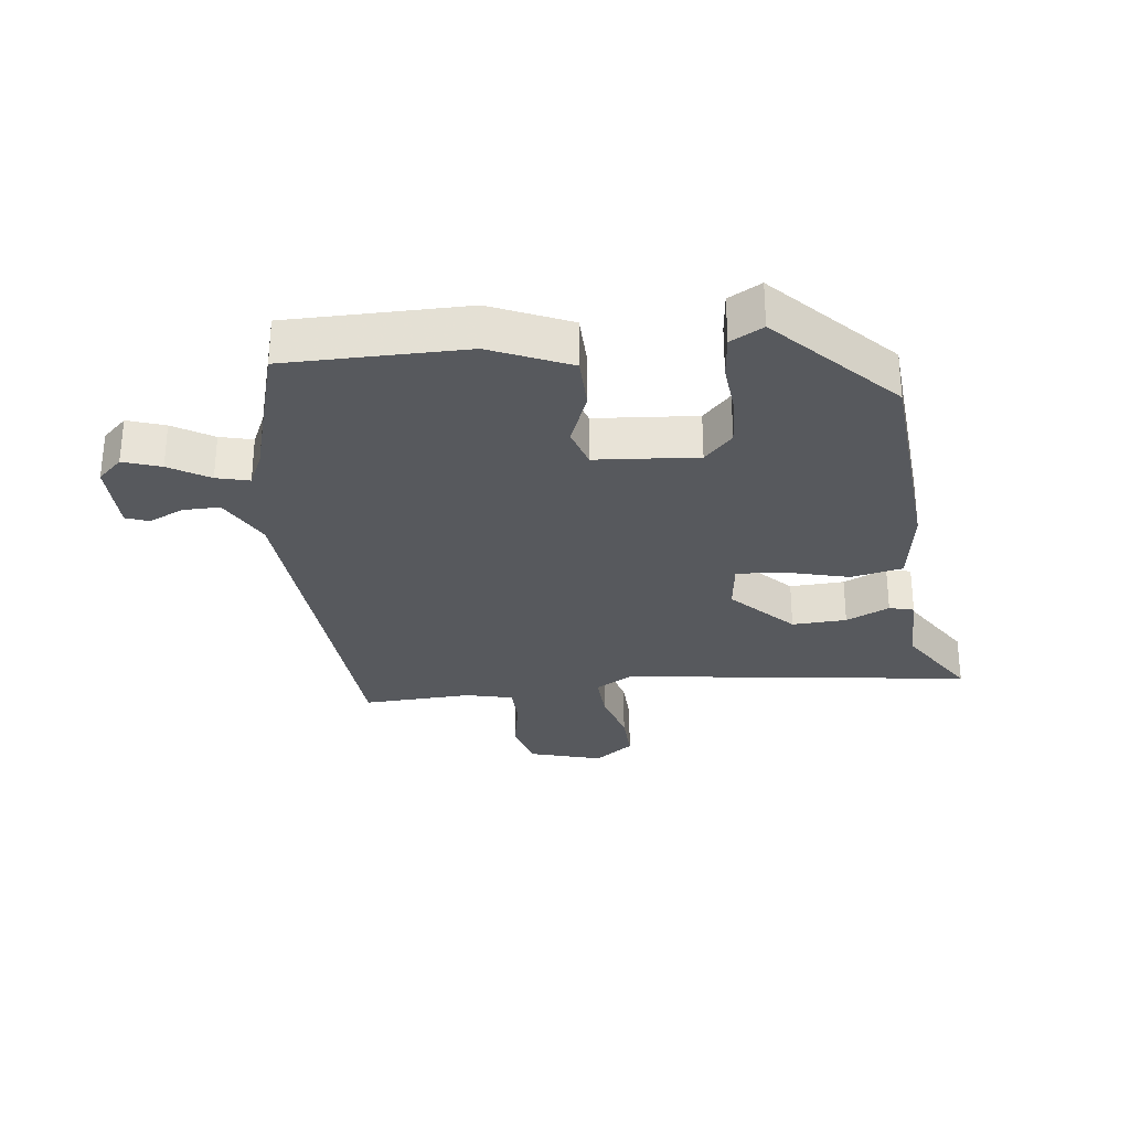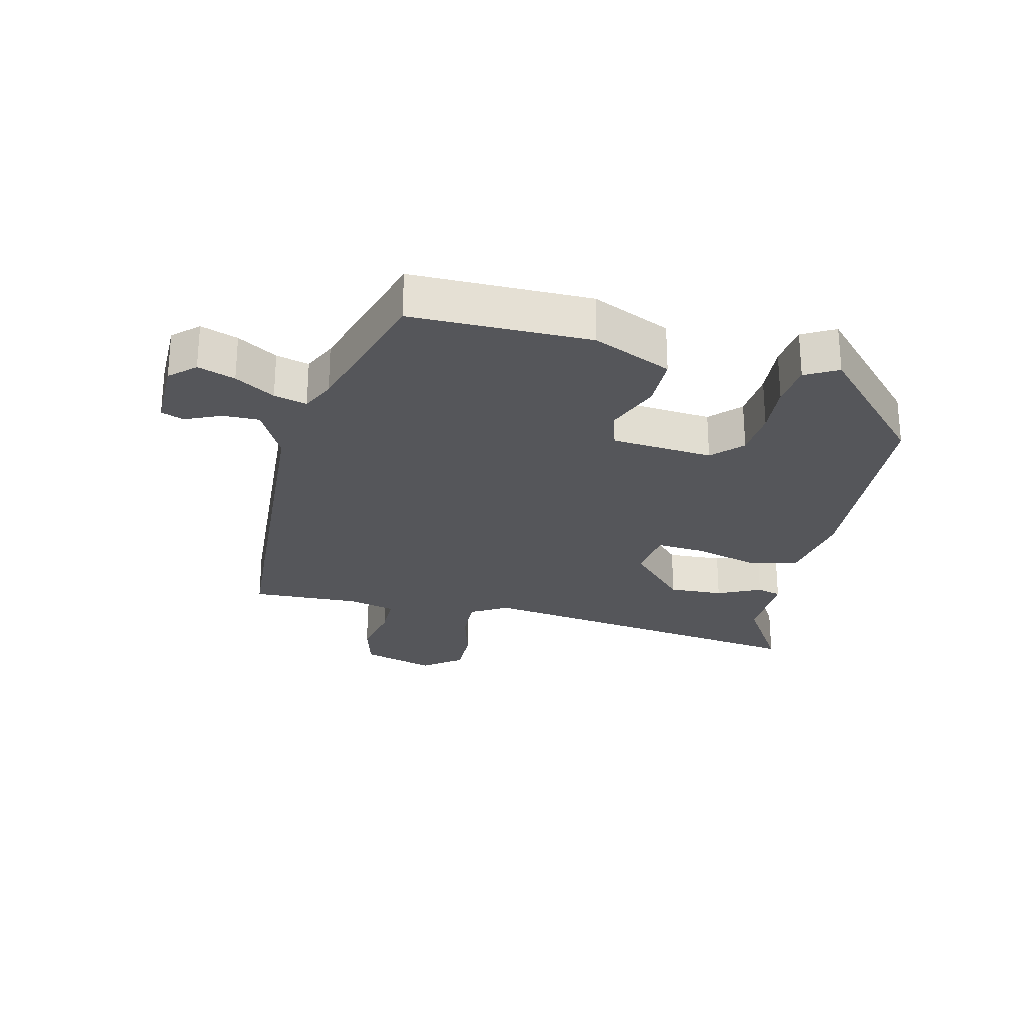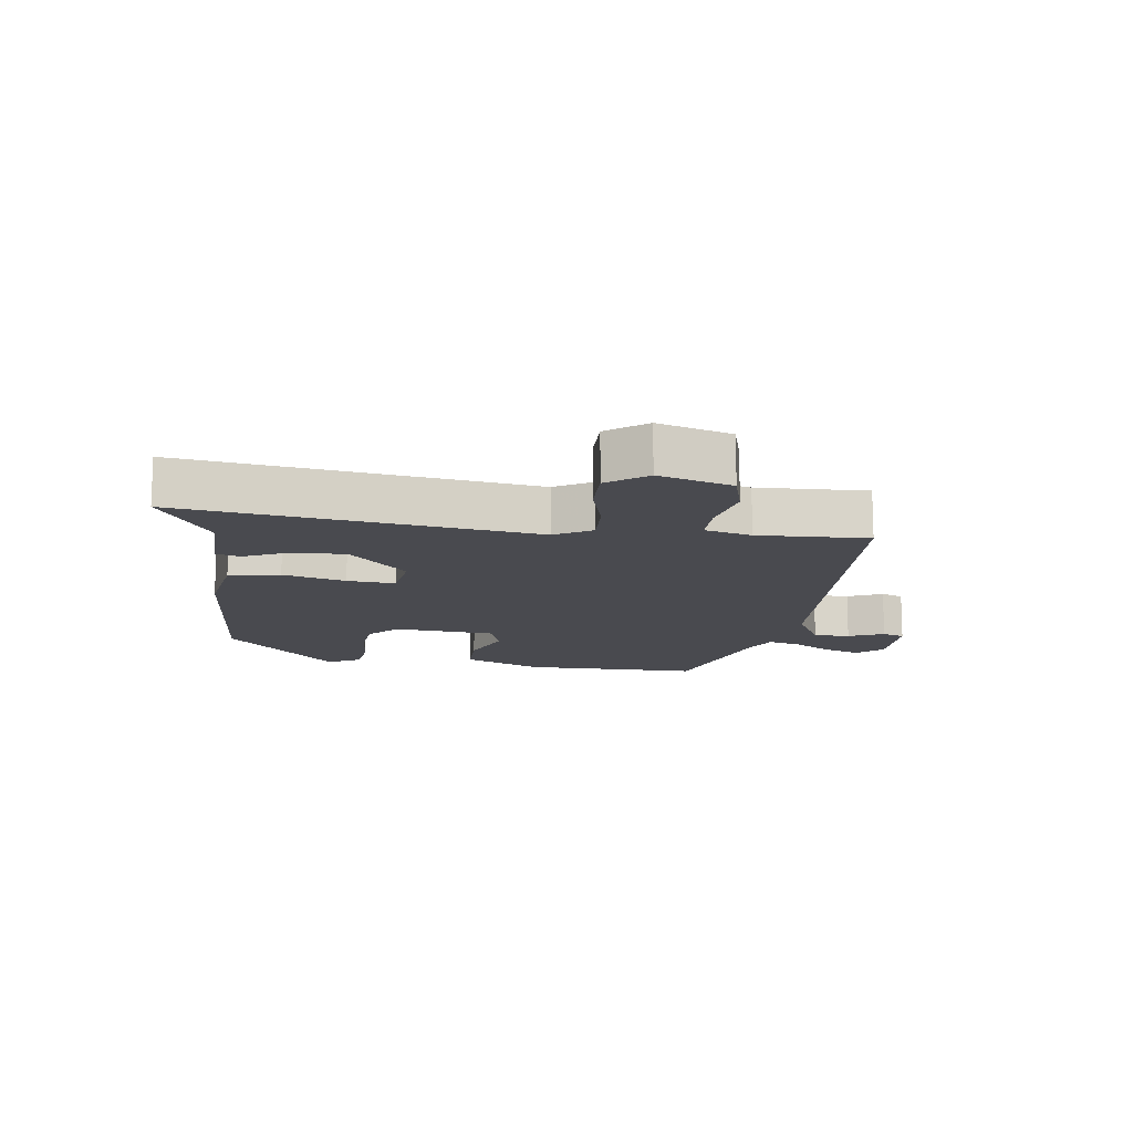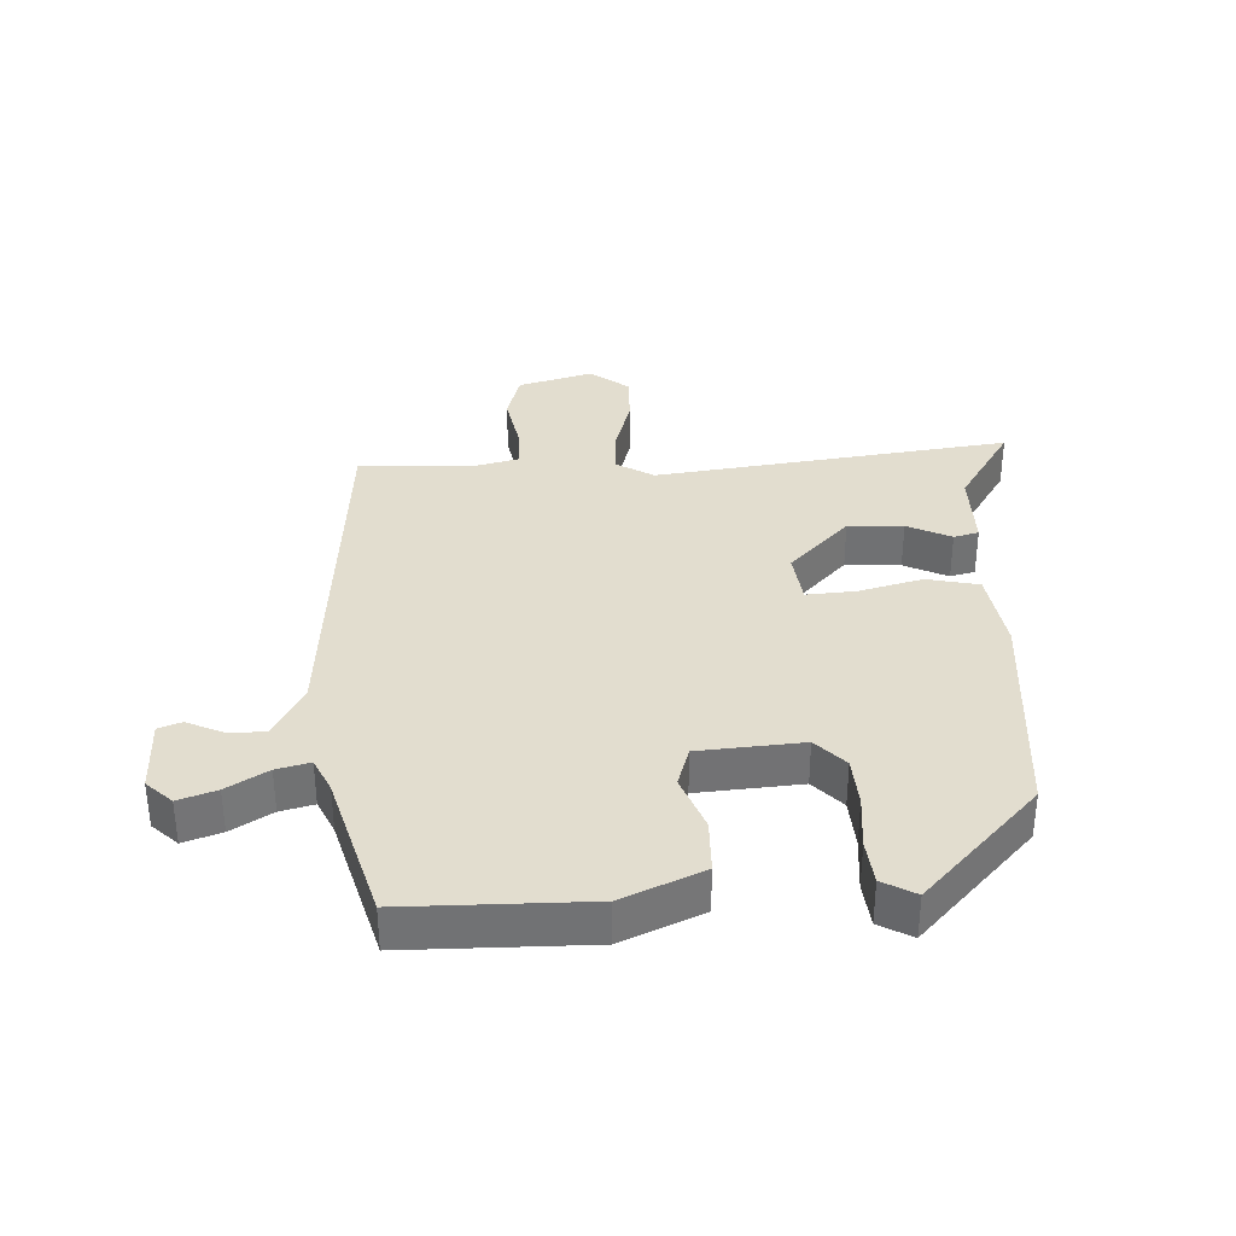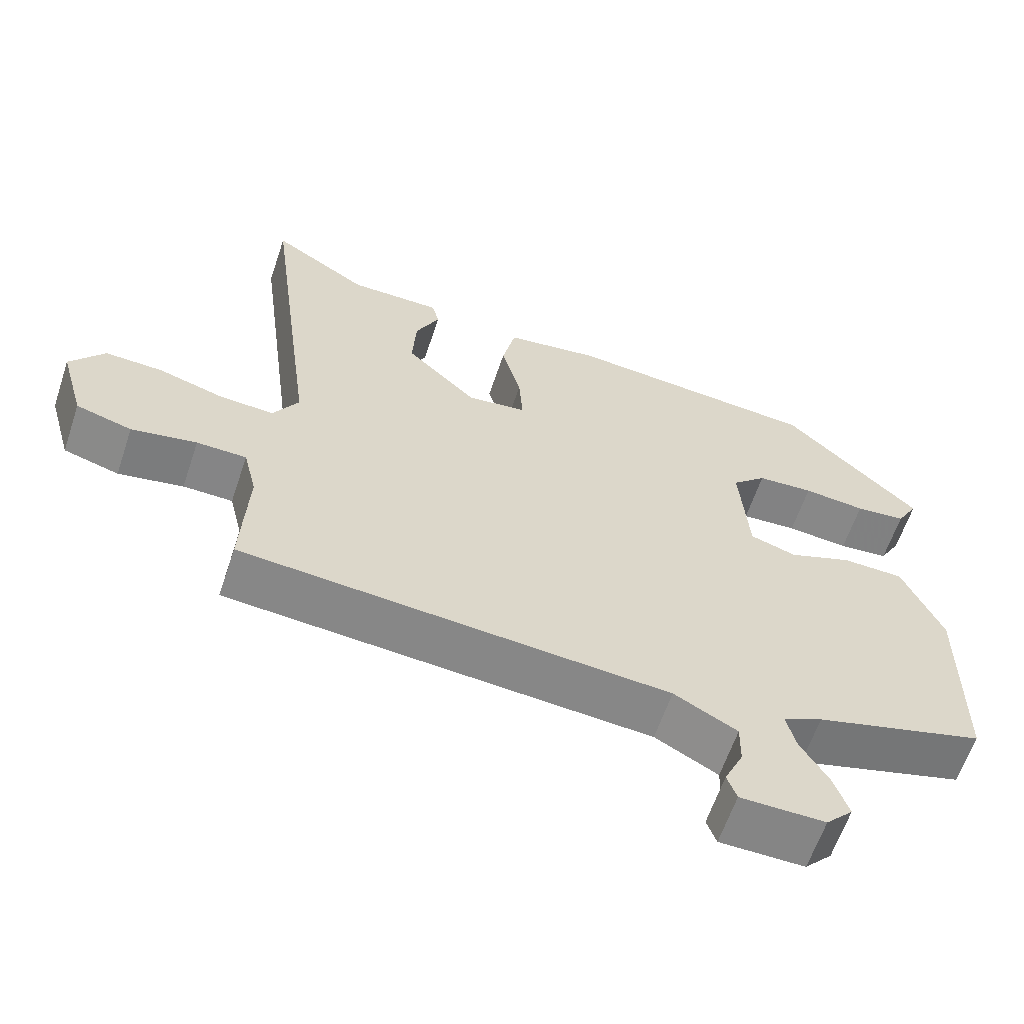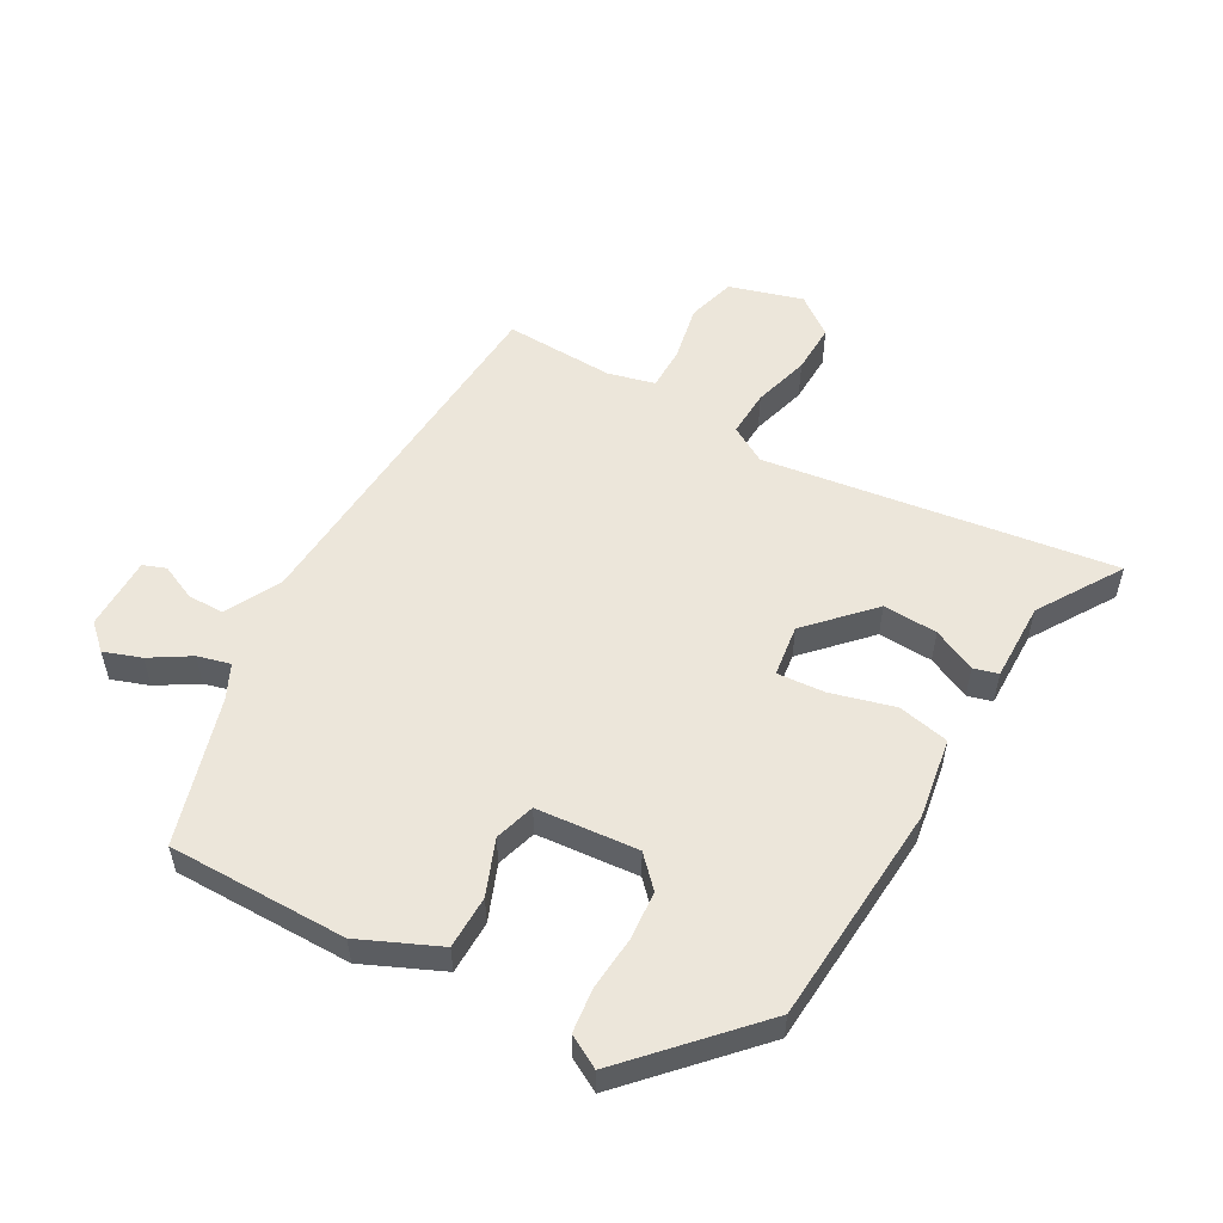
<metadata>
{"format":"obj","ext":"obj","renderer":"f3d","projection":"perspective","resolution":1024,"background":"white","views":[{"elev":-29.4,"azim":-83.5,"up":"+Y"},{"elev":-25.9,"azim":-104.2,"up":"+Y"},{"elev":-13.5,"azim":81.4,"up":"+Y"},{"elev":34.8,"azim":-92.8,"up":"+Y"},{"elev":-61.7,"azim":161.5,"up":"+Z"},{"elev":54.3,"azim":-61.3,"up":"+Y"}]}
</metadata>
<code>
v -0.344 0.07 0.447
v 0.005 0.07 0.476
v 0.133 0.07 0.457
v 0.151 0.07 0.376
v 0.125 0.07 0.276
v 0.12 0.07 0.2
v 0.202 0.07 0.19
v 0.298 0.07 0.283
v 0.293 0.07 0.369
v 0.26 0.07 0.437
v 0.27 0.07 0.476
v 0.395 0.07 0.476
v 0.526 0.07 0.56
v 0.455 0.07 0.007
v 0.49 0.07 -0.051
v 0.564 0.07 -0.047
v 0.653 0.07 -0.021
v 0.732 0.07 -0.018
v 0.779 0.07 -0.079
v 0.746 0.07 -0.195
v 0.67 0.07 -0.217
v 0.581 0.07 -0.2
v 0.513 0.07 -0.201
v 0.495 0.07 -0.275
v 0.504 0.07 -0.449
v -0.079 0.07 -0.494
v -0.165 0.07 -0.54
v -0.164 0.07 -0.598
v -0.138 0.07 -0.654
v -0.151 0.07 -0.69
v -0.267 0.07 -0.691
v -0.304 0.07 -0.652
v -0.284 0.07 -0.593
v -0.246 0.07 -0.53
v -0.233 0.07 -0.478
v -0.287 0.07 -0.453
v -0.519 0.07 -0.387
v -0.522 0.07 -0.104
v -0.468 0.07 0.021
v -0.384 0.07 0.023
v -0.297 0.07 -0.01
v -0.234 0.07 0.01
v -0.222 0.07 0.171
v -0.269 0.07 0.215
v -0.346 0.07 0.22
v -0.431 0.07 0.212
v -0.5 0.07 0.219
v -0.529 0.07 0.27
v -0.344 0 0.447
v 0.005 0 0.476
v 0.133 0 0.457
v 0.151 0 0.376
v 0.125 0 0.276
v 0.12 0 0.2
v 0.202 0 0.19
v 0.298 0 0.283
v 0.293 0 0.369
v 0.26 0 0.437
v 0.27 0 0.476
v 0.395 0 0.476
v 0.526 0 0.56
v 0.455 0 0.007
v 0.49 0 -0.051
v 0.564 0 -0.047
v 0.653 0 -0.021
v 0.732 0 -0.018
v 0.779 0 -0.079
v 0.746 0 -0.195
v 0.67 0 -0.217
v 0.581 0 -0.2
v 0.513 0 -0.201
v 0.495 0 -0.275
v 0.504 0 -0.449
v -0.079 0 -0.494
v -0.165 0 -0.54
v -0.164 0 -0.598
v -0.138 0 -0.654
v -0.151 0 -0.69
v -0.267 0 -0.691
v -0.304 0 -0.652
v -0.284 0 -0.593
v -0.246 0 -0.53
v -0.233 0 -0.478
v -0.287 0 -0.453
v -0.519 0 -0.387
v -0.522 0 -0.104
v -0.468 0 0.021
v -0.384 0 0.023
v -0.297 0 -0.01
v -0.234 0 0.01
v -0.222 0 0.171
v -0.269 0 0.215
v -0.346 0 0.22
v -0.431 0 0.212
v -0.5 0 0.219
v -0.529 0 0.27
f 45 46 47 48
f 44 45 48 1
f 43 44 1 2
f 42 43 2 3
f 38 39 40 41
f 36 37 38 41
f 35 36 41 42
f 31 32 33 34
f 31 34 35
f 28 29 30 31
f 27 28 31 35
f 26 27 35 42
f 24 25 26 42
f 19 20 21 22
f 19 22 23
f 16 17 18 19
f 15 16 19 23
f 14 15 23 24
f 12 13 14
f 9 10 11 12
f 8 9 12 14
f 7 8 14 24
f 42 3 4 5
f 42 5 6
f 6 7 24 42
f 96 95 94 93
f 49 96 93 92
f 50 49 92 91
f 51 50 91 90
f 89 88 87 86
f 89 86 85 84
f 90 89 84 83
f 82 81 80 79
f 83 82 79
f 79 78 77 76
f 83 79 76 75
f 90 83 75 74
f 90 74 73 72
f 70 69 68 67
f 71 70 67
f 67 66 65 64
f 71 67 64 63
f 72 71 63 62
f 62 61 60
f 60 59 58 57
f 62 60 57 56
f 72 62 56 55
f 53 52 51 90
f 54 53 90
f 90 72 55 54
f 1 49 50 2
f 2 50 51 3
f 3 51 52 4
f 4 52 53 5
f 5 53 54 6
f 6 54 55 7
f 7 55 56 8
f 8 56 57 9
f 9 57 58 10
f 10 58 59 11
f 11 59 60 12
f 12 60 61 13
f 13 61 62 14
f 14 62 63 15
f 15 63 64 16
f 16 64 65 17
f 17 65 66 18
f 18 66 67 19
f 19 67 68 20
f 20 68 69 21
f 21 69 70 22
f 22 70 71 23
f 23 71 72 24
f 24 72 73 25
f 25 73 74 26
f 26 74 75 27
f 27 75 76 28
f 28 76 77 29
f 29 77 78 30
f 30 78 79 31
f 31 79 80 32
f 32 80 81 33
f 33 81 82 34
f 34 82 83 35
f 35 83 84 36
f 36 84 85 37
f 37 85 86 38
f 38 86 87 39
f 39 87 88 40
f 40 88 89 41
f 41 89 90 42
f 42 90 91 43
f 43 91 92 44
f 44 92 93 45
f 45 93 94 46
f 46 94 95 47
f 47 95 96 48
f 48 96 49 1

</code>
